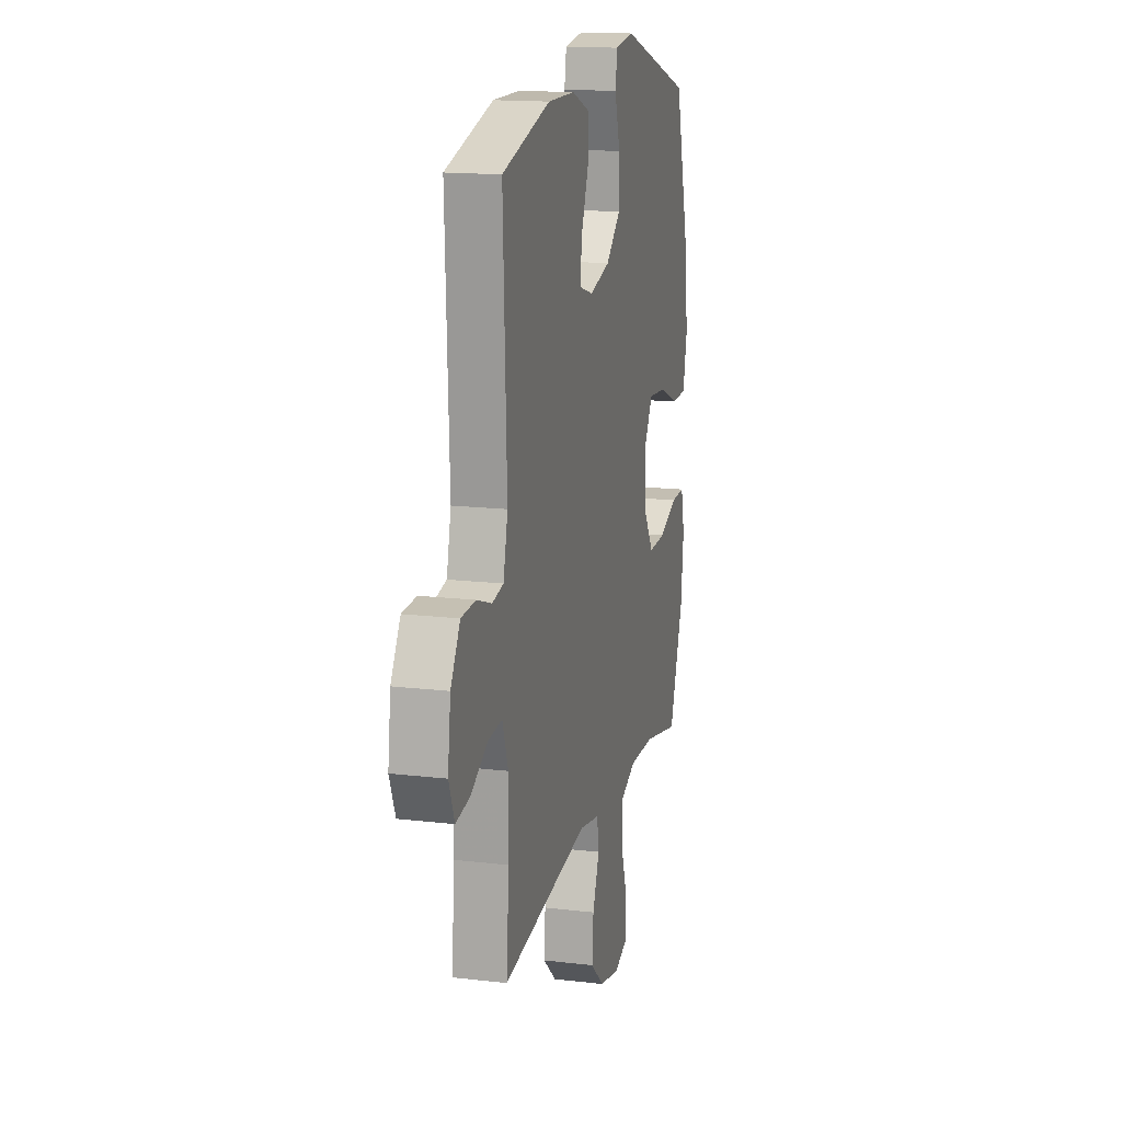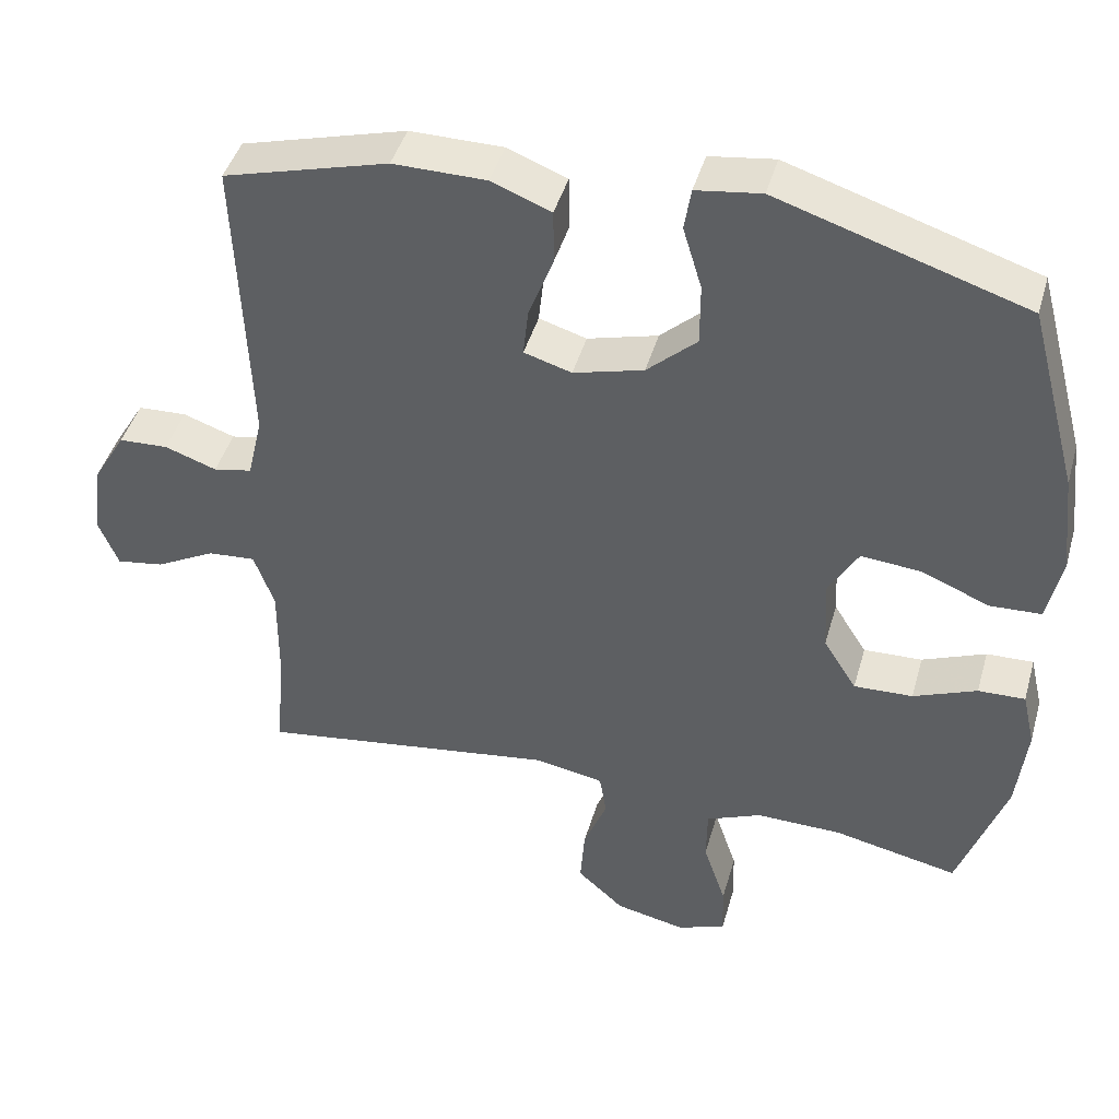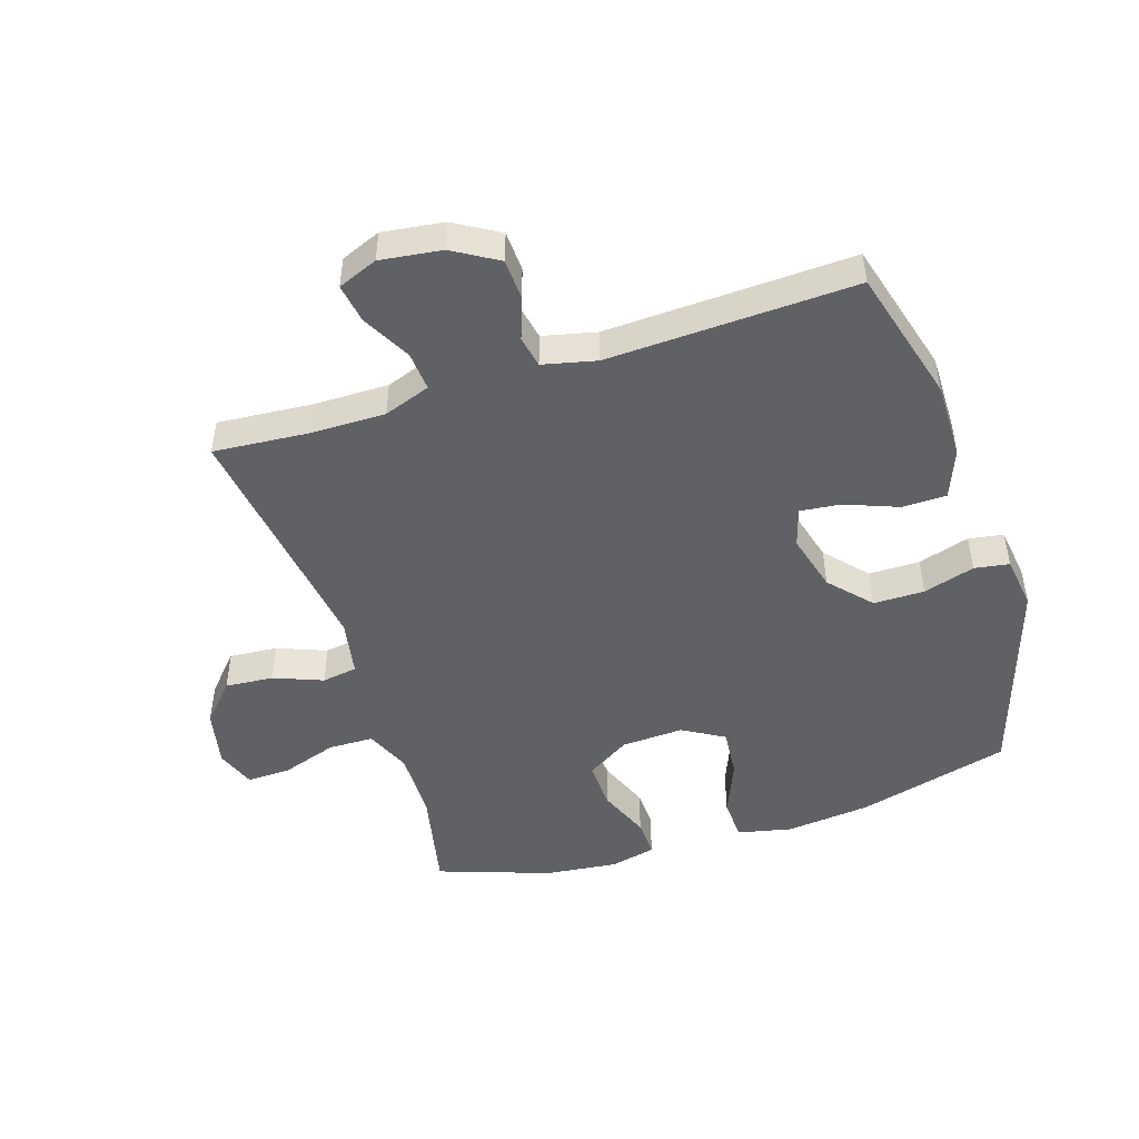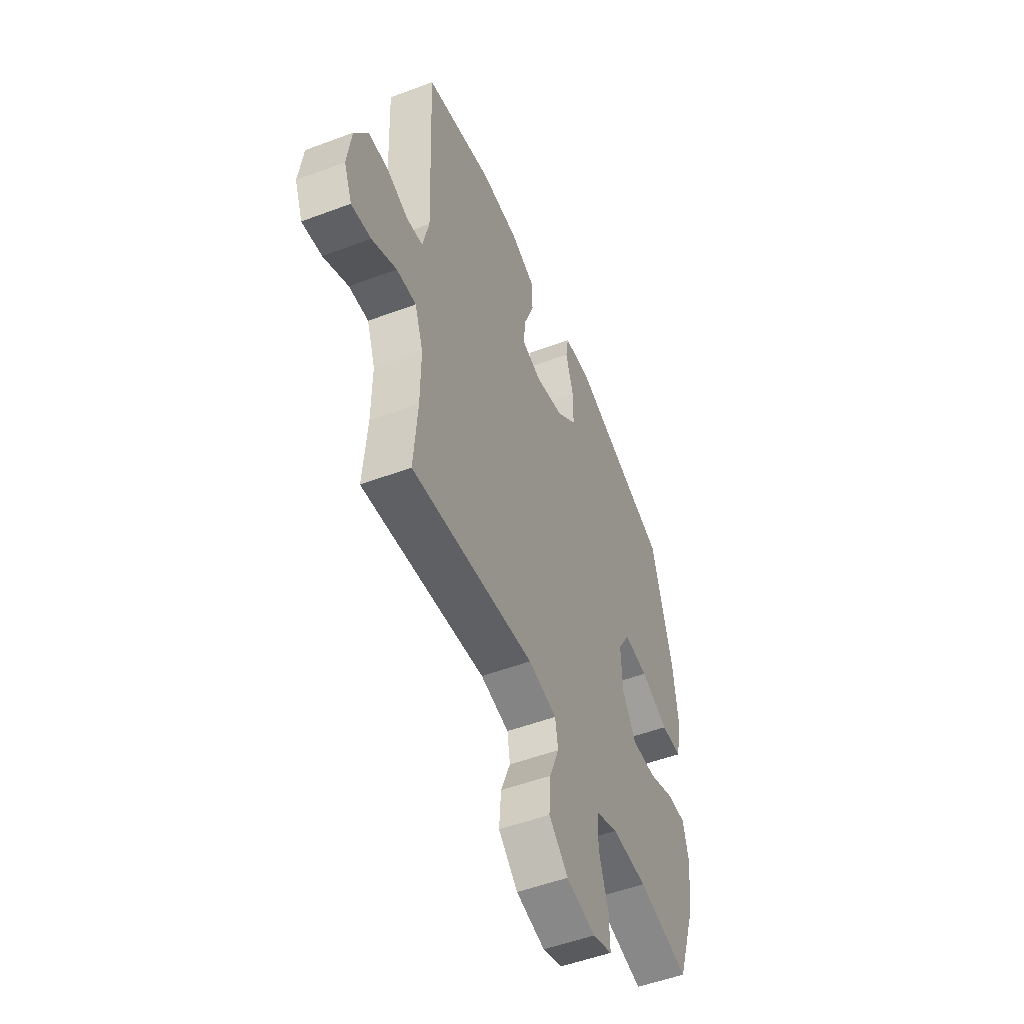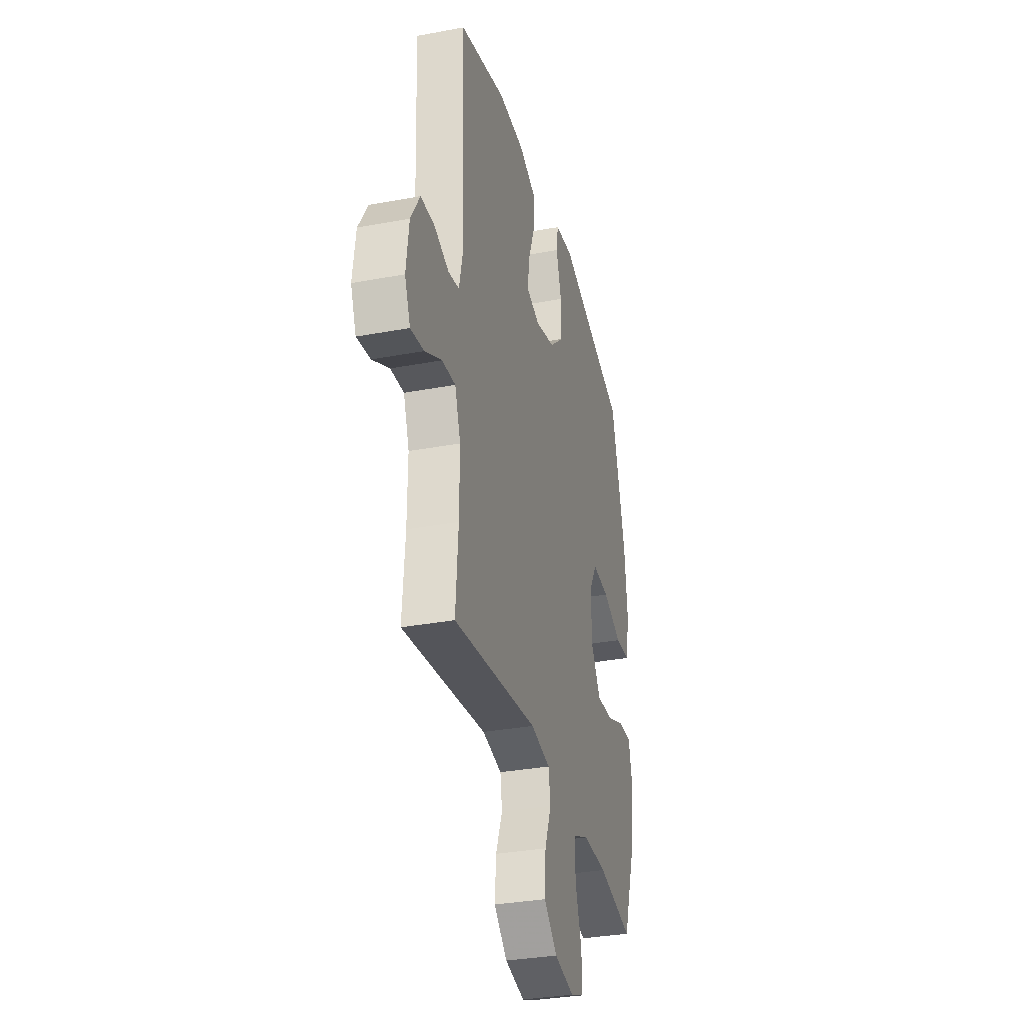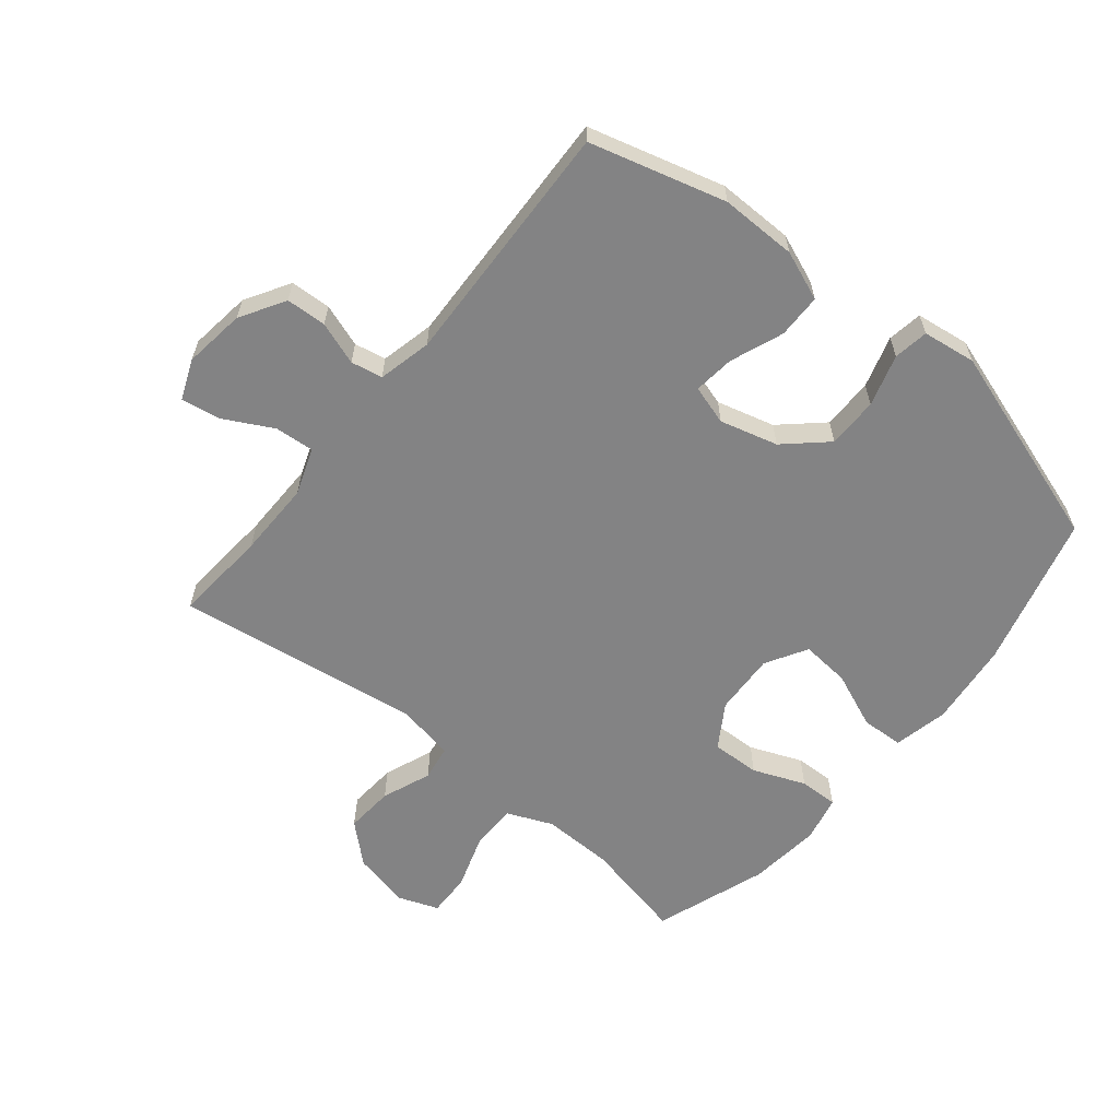
<metadata>
{"format":"obj","ext":"obj","renderer":"f3d","projection":"perspective","resolution":1024,"background":"white","views":[{"elev":15.6,"azim":-76.0,"up":"+Z"},{"elev":43.7,"azim":15.6,"up":"+Z"},{"elev":-48.1,"azim":-72.2,"up":"+Y"},{"elev":-52.2,"azim":-68.0,"up":"+Z"},{"elev":-32.9,"azim":-75.5,"up":"+Z"},{"elev":-61.2,"azim":-39.3,"up":"+Y"}]}
</metadata>
<code>
v -0.5 0.07 0.5
v -0.282 0.07 0.56
v -0.159 0.07 0.559
v -0.08 0.07 0.528
v -0.079 0.07 0.457
v -0.112 0.07 0.371
v -0.119 0.07 0.306
v -0.056 0.07 0.287
v 0.037 0.07 0.312
v 0.103 0.07 0.372
v 0.103 0.07 0.454
v 0.078 0.07 0.537
v 0.087 0.07 0.593
v 0.173 0.07 0.605
v 0.5 0.07 0.5
v 0.566 0.07 0.253
v 0.581 0.07 0.117
v 0.562 0.07 0.029
v 0.494 0.07 0.026
v 0.404 0.07 0.063
v 0.325 0.07 0.07
v 0.286 0.07 0.003
v 0.291 0.07 -0.097
v 0.335 0.07 -0.167
v 0.413 0.07 -0.164
v 0.497 0.07 -0.13
v 0.559 0.07 -0.128
v 0.576 0.07 -0.202
v 0.563 0.07 -0.319
v 0.5 0.07 -0.5
v 0.335 0.07 -0.465
v 0.221 0.07 -0.463
v 0.148 0.07 -0.494
v 0.147 0.07 -0.567
v 0.177 0.07 -0.657
v 0.179 0.07 -0.727
v 0.115 0.07 -0.751
v 0.022 0.07 -0.731
v -0.04 0.07 -0.675
v -0.034 0.07 -0.597
v -0.003 0.07 -0.518
v -0.012 0.07 -0.461
v -0.104 0.07 -0.444
v -0.5 0.07 -0.5
v -0.488 0.07 -0.348
v -0.487 0.07 -0.226
v -0.514 0.07 -0.151
v -0.577 0.07 -0.156
v -0.656 0.07 -0.198
v -0.719 0.07 -0.208
v -0.745 0.07 -0.144
v -0.732 0.07 -0.045
v -0.689 0.07 0.027
v -0.624 0.07 0.03
v -0.555 0.07 0.006
v -0.504 0.07 0.016
v -0.484 0.07 0.102
v -0.5 0 0.5
v -0.282 0 0.56
v -0.159 0 0.559
v -0.08 0 0.528
v -0.079 0 0.457
v -0.112 0 0.371
v -0.119 0 0.306
v -0.056 0 0.287
v 0.037 0 0.312
v 0.103 0 0.372
v 0.103 0 0.454
v 0.078 0 0.537
v 0.087 0 0.593
v 0.173 0 0.605
v 0.5 0 0.5
v 0.566 0 0.253
v 0.581 0 0.117
v 0.562 0 0.029
v 0.494 0 0.026
v 0.404 0 0.063
v 0.325 0 0.07
v 0.286 0 0.003
v 0.291 0 -0.097
v 0.335 0 -0.167
v 0.413 0 -0.164
v 0.497 0 -0.13
v 0.559 0 -0.128
v 0.576 0 -0.202
v 0.563 0 -0.319
v 0.5 0 -0.5
v 0.335 0 -0.465
v 0.221 0 -0.463
v 0.148 0 -0.494
v 0.147 0 -0.567
v 0.177 0 -0.657
v 0.179 0 -0.727
v 0.115 0 -0.751
v 0.022 0 -0.731
v -0.04 0 -0.675
v -0.034 0 -0.597
v -0.003 0 -0.518
v -0.012 0 -0.461
v -0.104 0 -0.444
v -0.5 0 -0.5
v -0.488 0 -0.348
v -0.487 0 -0.226
v -0.514 0 -0.151
v -0.577 0 -0.156
v -0.656 0 -0.198
v -0.719 0 -0.208
v -0.745 0 -0.144
v -0.732 0 -0.045
v -0.689 0 0.027
v -0.624 0 0.03
v -0.555 0 0.006
v -0.504 0 0.016
v -0.484 0 0.102
f 53 54 55
f 52 53 55
f 51 52 55
f 50 51 55
f 49 50 55
f 48 49 55
f 47 48 55 56
f 46 47 56 57
f 43 44 45
f 45 46 57
f 43 45 57
f 42 43 57
f 39 40 41
f 38 39 41
f 37 38 41
f 36 37 41
f 35 36 41
f 34 35 41
f 33 34 41 42
f 57 1 2
f 42 57 2
f 33 42 2
f 32 33 2
f 29 30 31
f 28 29 31
f 27 28 31
f 26 27 31
f 25 26 31
f 24 25 31 32
f 18 19 20
f 17 18 20
f 16 17 20
f 15 16 20
f 14 15 20
f 13 14 20
f 12 13 20
f 11 12 20
f 10 11 20 21
f 9 10 21 22
f 4 5 6
f 3 4 6
f 2 3 6
f 2 6 7
f 32 2 7
f 32 7 8
f 24 32 8
f 23 24 8
f 8 9 22 23
f 112 111 110
f 112 110 109
f 112 109 108
f 112 108 107
f 112 107 106
f 112 106 105
f 113 112 105 104
f 114 113 104 103
f 102 101 100
f 114 103 102
f 114 102 100
f 114 100 99
f 98 97 96
f 98 96 95
f 98 95 94
f 98 94 93
f 98 93 92
f 98 92 91
f 99 98 91 90
f 59 58 114
f 59 114 99
f 59 99 90
f 59 90 89
f 88 87 86
f 88 86 85
f 88 85 84
f 88 84 83
f 88 83 82
f 89 88 82 81
f 77 76 75
f 77 75 74
f 77 74 73
f 77 73 72
f 77 72 71
f 77 71 70
f 77 70 69
f 77 69 68
f 78 77 68 67
f 79 78 67 66
f 63 62 61
f 63 61 60
f 63 60 59
f 64 63 59
f 64 59 89
f 65 64 89
f 65 89 81
f 65 81 80
f 80 79 66 65
f 1 58 59 2
f 2 59 60 3
f 3 60 61 4
f 4 61 62 5
f 5 62 63 6
f 6 63 64 7
f 7 64 65 8
f 8 65 66 9
f 9 66 67 10
f 10 67 68 11
f 11 68 69 12
f 12 69 70 13
f 13 70 71 14
f 14 71 72 15
f 15 72 73 16
f 16 73 74 17
f 17 74 75 18
f 18 75 76 19
f 19 76 77 20
f 20 77 78 21
f 21 78 79 22
f 22 79 80 23
f 23 80 81 24
f 24 81 82 25
f 25 82 83 26
f 26 83 84 27
f 27 84 85 28
f 28 85 86 29
f 29 86 87 30
f 30 87 88 31
f 31 88 89 32
f 32 89 90 33
f 33 90 91 34
f 34 91 92 35
f 35 92 93 36
f 36 93 94 37
f 37 94 95 38
f 38 95 96 39
f 39 96 97 40
f 40 97 98 41
f 41 98 99 42
f 42 99 100 43
f 43 100 101 44
f 44 101 102 45
f 45 102 103 46
f 46 103 104 47
f 47 104 105 48
f 48 105 106 49
f 49 106 107 50
f 50 107 108 51
f 51 108 109 52
f 52 109 110 53
f 53 110 111 54
f 54 111 112 55
f 55 112 113 56
f 56 113 114 57
f 57 114 58 1

</code>
